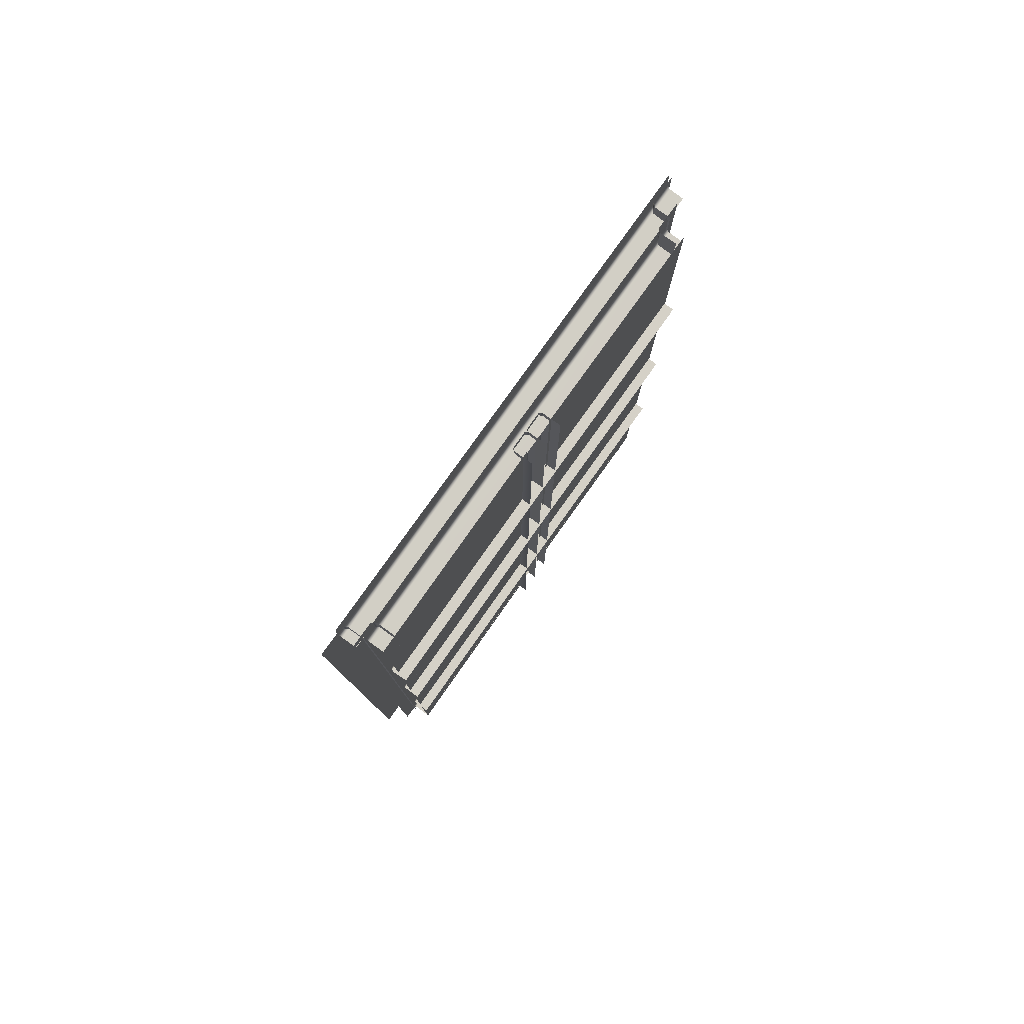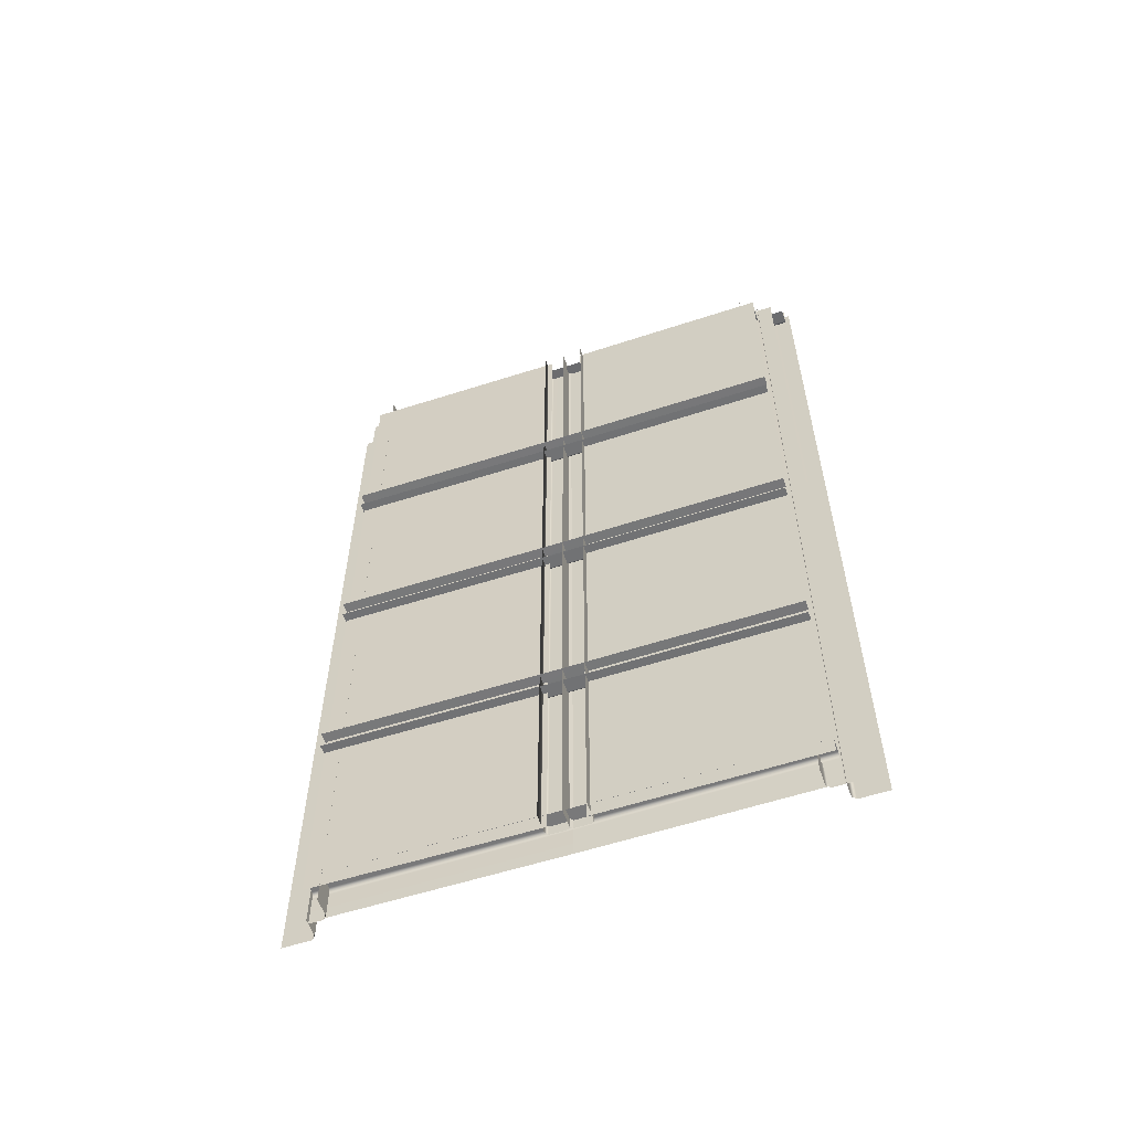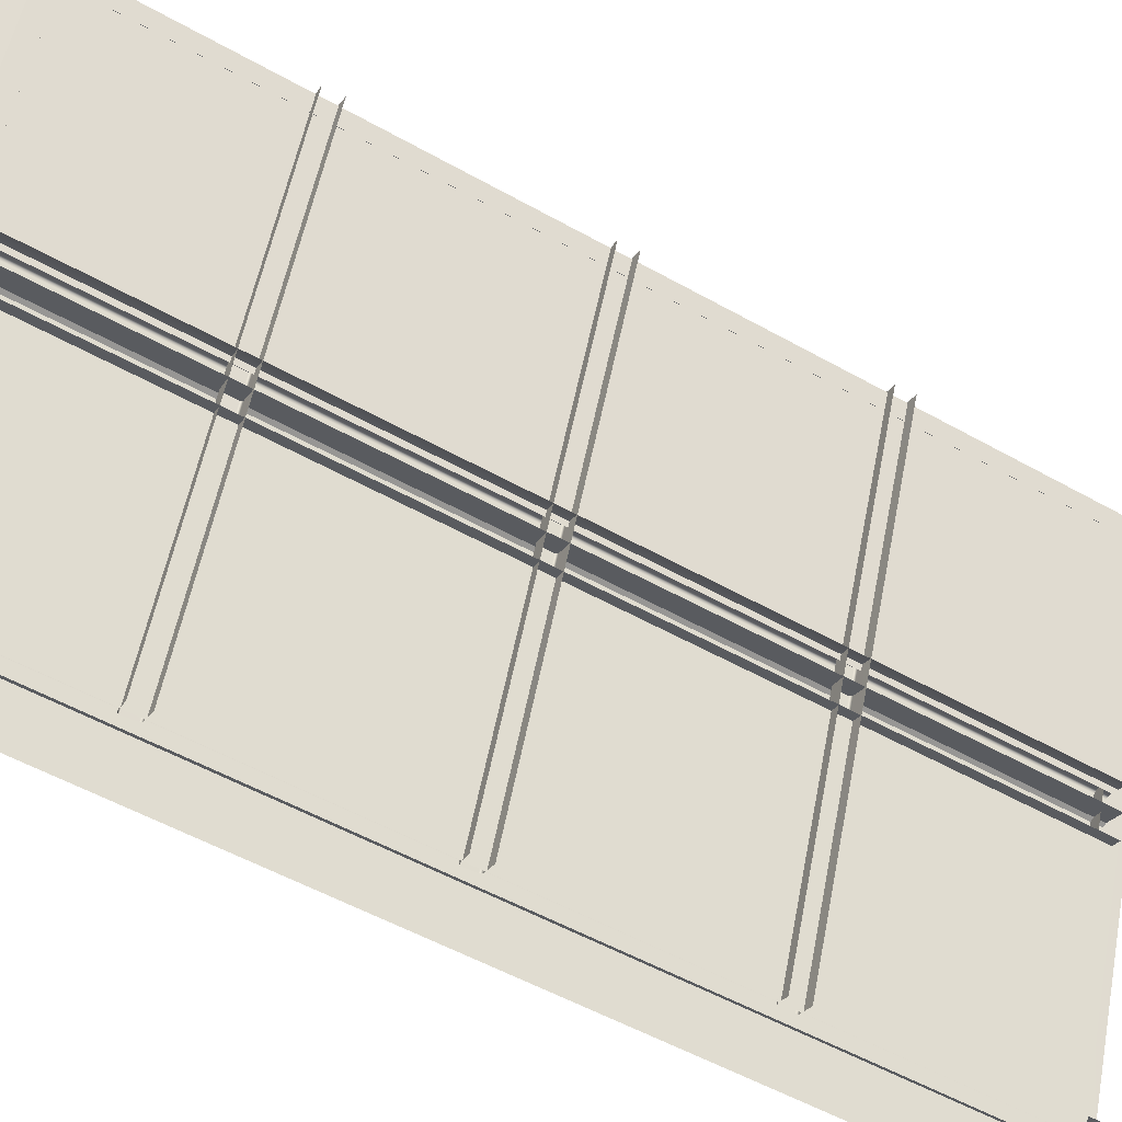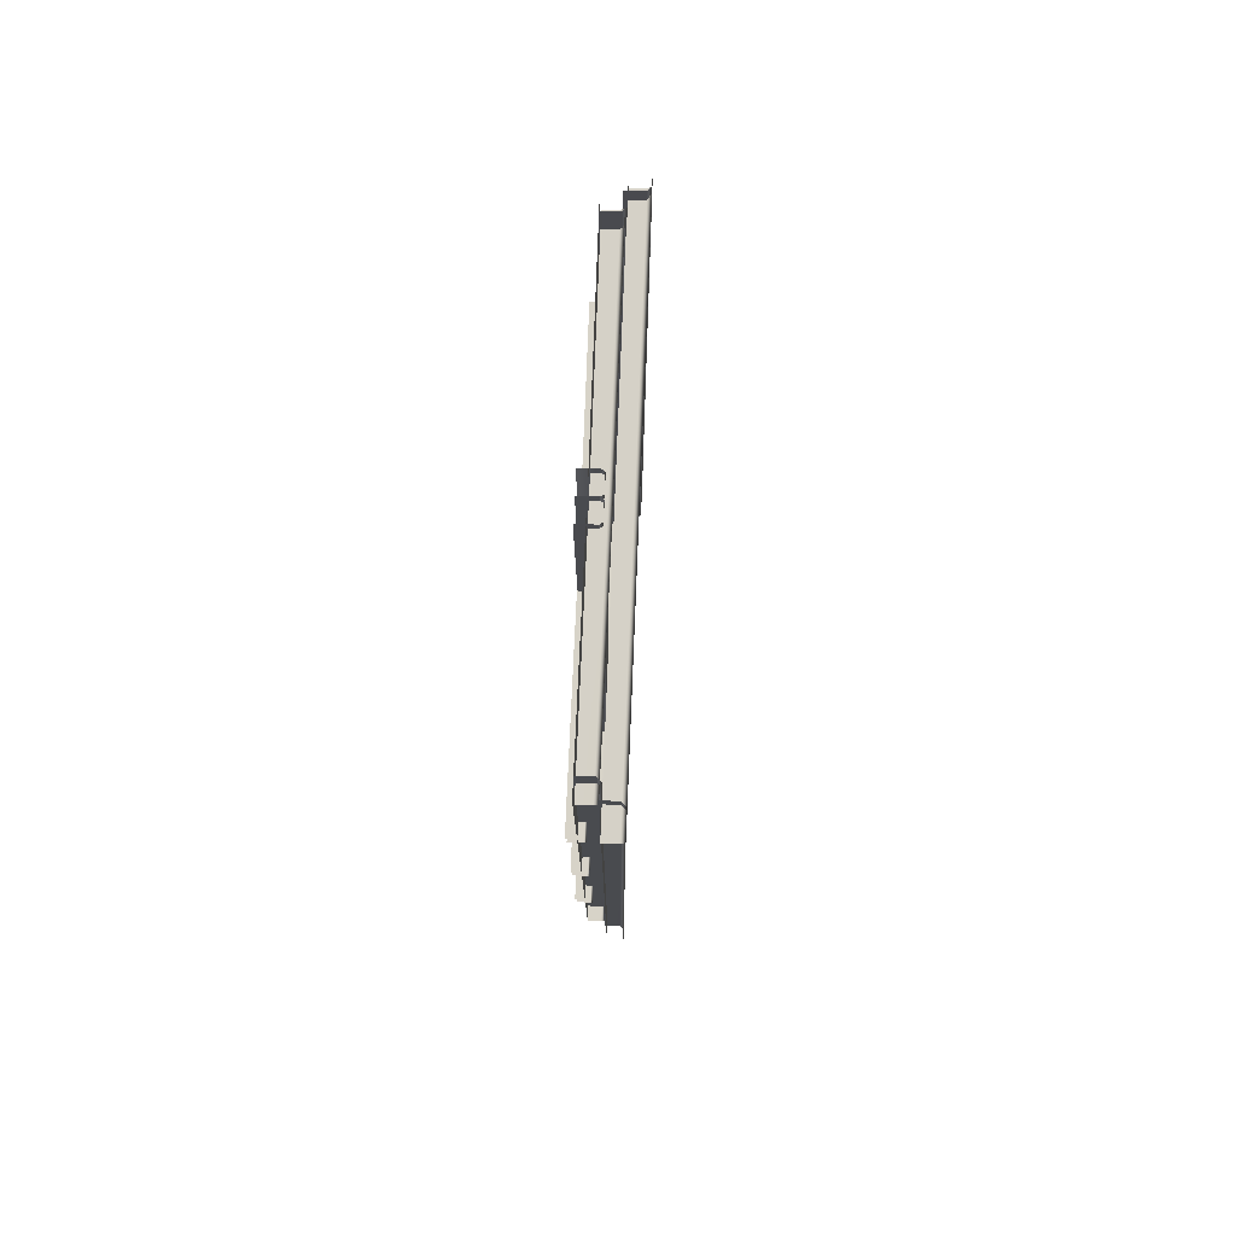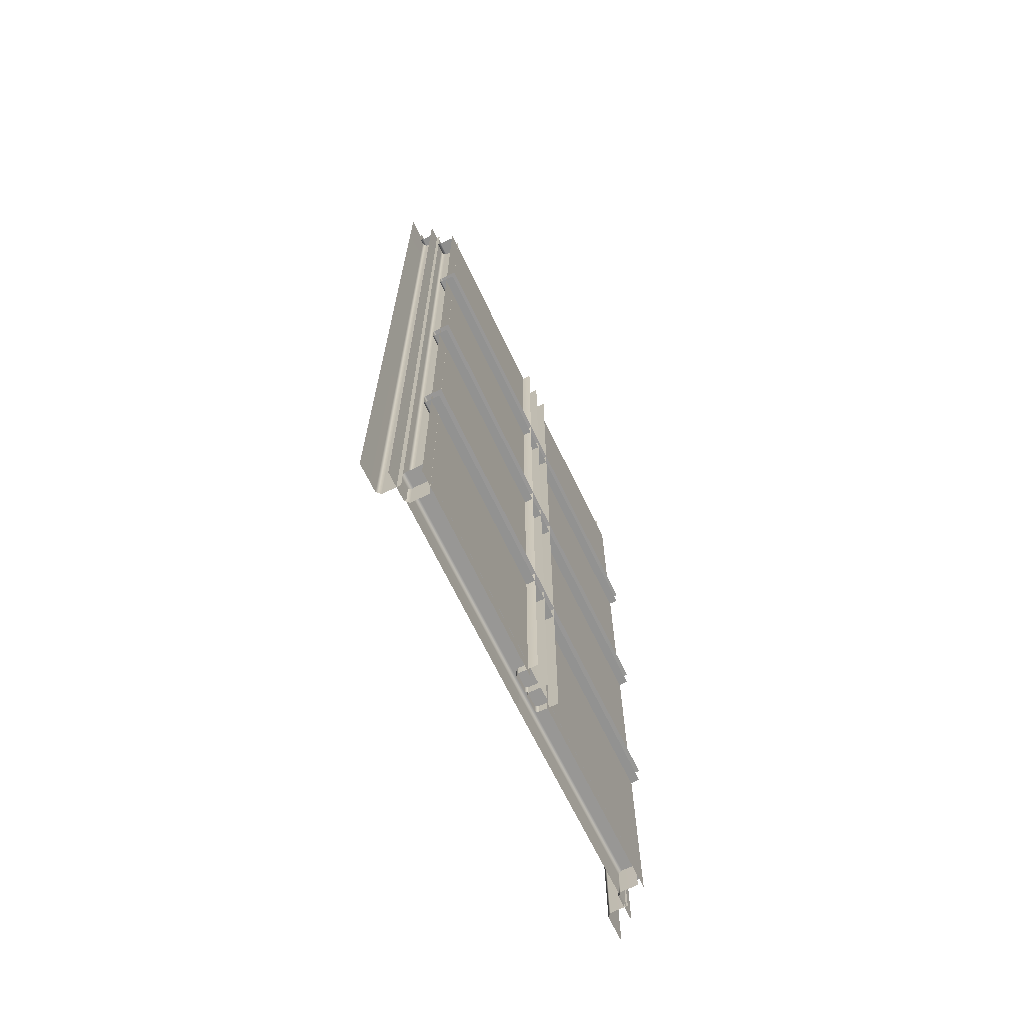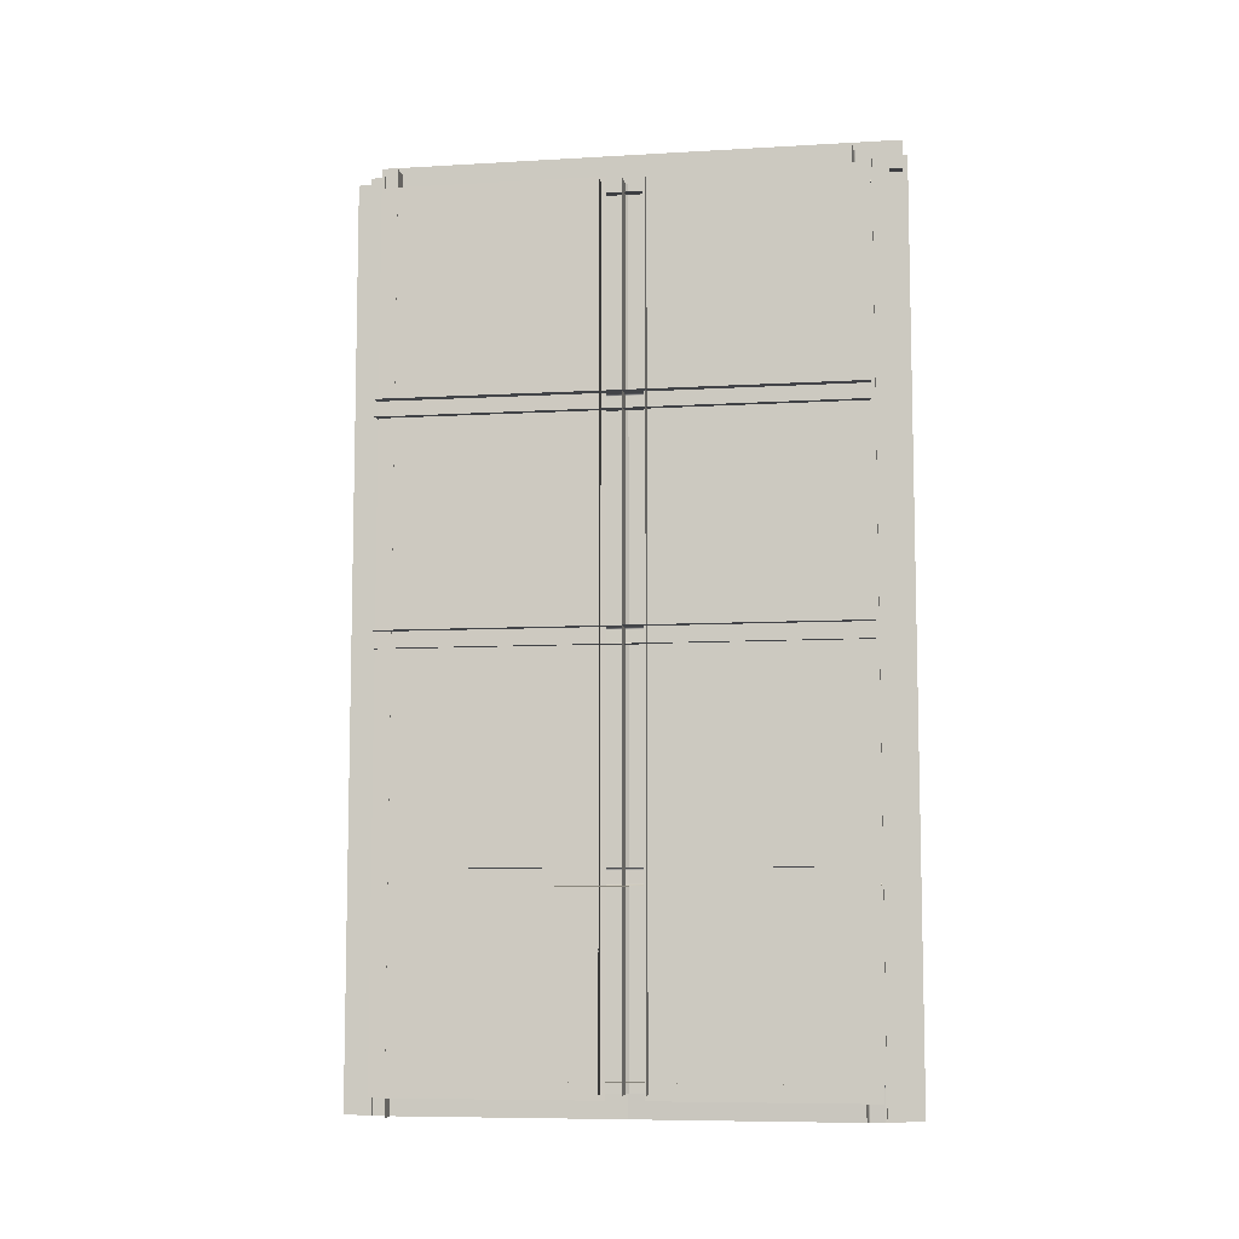
<metadata>
{"format":"obj","ext":"obj","renderer":"f3d","projection":"perspective","resolution":1024,"background":"white","views":[{"elev":79.9,"azim":57.2,"up":"+Y"},{"elev":-57.8,"azim":130.4,"up":"+Y"},{"elev":-53.1,"azim":58.8,"up":"+Z"},{"elev":76.4,"azim":-155.9,"up":"+Y"},{"elev":-67.9,"azim":47.4,"up":"+Y"},{"elev":-8.0,"azim":121.0,"up":"+Y"}]}
</metadata>
<code>
o Bistro_Research_Exterior_Paris_Building_01_paris_buildi_8b98400
v 2.867 17.87 -2.993
v 2.867 20.82 -2.993
v 2.894 17.87 -3.004
v 2.894 20.82 -3.004
v 2.854 17.87 -2.997
v 2.867 17.87 -2.993
v 2.854 20.82 -2.997
v 2.867 20.82 -2.993
v 2.839 17.87 -3.063
v 2.839 20.82 -3.063
v 2.902 17.87 -3.088
v 2.902 20.82 -3.088
v 2.958 17.87 -2.948
v 2.958 20.82 -2.948
v 2.958 20.82 -2.948
v 2.958 17.87 -2.948
v 2.895 20.82 -2.923
v 2.895 17.87 -2.923
v 2.882 20.82 -2.926
v 2.882 17.87 -2.926
v 2.86 20.82 -2.983
v 2.86 17.87 -2.983
v 2.832 20.82 -3.053
v 2.832 17.87 -3.053
v 2.923 17.87 -3.016
v 2.923 20.82 -3.016
v 2.929 17.87 -3.018
v 2.929 20.82 -3.018
v 3.185 17.79 -2.297
v 3.125 17.79 -2.273
v 3.185 20.9 -2.297
v 3.127 20.9 -2.274
v 3.117 17.79 -2.255
v 3.119 20.9 -2.256
v 3.156 20.9 -2.163
v 3.154 17.79 -2.162
v 3.201 20.78 -2.244
v 3.153 20.78 -2.225
v 2.895 20.78 -3.005
v 2.848 20.78 -2.986
v 3.14 20.8 -2.22
v 2.835 20.8 -2.981
v 2.835 20.9 -2.981
v 3.14 20.9 -2.22
v 3.236 20.05 -2.253
v 3.188 20.05 -2.232
v 2.93 20.05 -3.014
v 2.883 20.05 -2.994
v 3.182 20.06 -2.23
v 2.877 20.06 -2.991
v 2.876 20.1 -2.993
v 3.181 20.1 -2.231
v 3.187 20.11 -2.234
v 2.882 20.11 -2.995
v 2.934 20.1 -3.016
v 3.241 20.11 -2.255
v 3.236 19.28 -2.254
v 3.187 19.28 -2.237
v 2.93 19.28 -3.014
v 2.882 19.28 -2.998
v 3.181 19.29 -2.234
v 2.876 19.29 -2.996
v 2.876 19.33 -2.993
v 3.181 19.33 -2.232
v 3.187 19.34 -2.234
v 2.882 19.34 -2.995
v 2.934 19.34 -3.016
v 3.241 19.34 -2.255
v 3.236 18.51 -2.254
v 3.186 18.52 -2.238
v 2.93 18.51 -3.014
v 2.881 18.52 -2.999
v 3.18 18.52 -2.235
v 2.875 18.52 -2.996
v 2.876 18.57 -2.993
v 3.181 18.57 -2.232
v 3.187 18.57 -2.234
v 2.882 18.57 -2.995
v 2.934 18.57 -3.016
v 3.241 18.57 -2.255
v 2.623 20.9 -3.702
v 2.568 20.9 -3.68
v 2.623 17.79 -3.702
v 2.566 17.79 -3.679
v 2.55 20.9 -3.688
v 2.548 17.79 -3.687
v 2.511 17.79 -3.781
v 2.513 20.9 -3.781
v 2.603 17.91 -3.753
v 2.557 17.91 -3.735
v 2.899 17.91 -3.006
v 2.848 17.91 -2.986
v 2.543 17.89 -3.73
v 2.835 17.89 -2.981
v 2.832 17.79 -2.98
v 2.538 17.79 -3.728
v 2.638 20.1 -3.763
v 2.587 20.11 -3.743
v 2.581 20.1 -3.74
v 2.582 20.06 -3.739
v 2.588 20.05 -3.741
v 2.634 20.05 -3.761
v 2.638 19.34 -3.763
v 2.587 19.34 -3.743
v 2.581 19.33 -3.741
v 2.581 19.29 -3.743
v 2.587 19.28 -3.746
v 2.633 19.28 -3.762
v 2.638 18.57 -3.763
v 2.587 18.57 -3.743
v 2.581 18.57 -3.741
v 2.58 18.52 -3.744
v 2.586 18.52 -3.747
v 2.633 18.51 -3.762
v 3.149 17.79 -2.217
v 3.089 17.79 -2.193
v 3.149 20.9 -2.217
v 3.091 20.9 -2.194
v 3.081 17.79 -2.175
v 3.083 20.9 -2.176
v 3.12 20.9 -2.083
v 3.118 17.79 -2.082
v 3.151 20.84 -2.181
v 3.102 20.84 -2.162
v 2.495 20.84 -3.82
v 2.448 20.84 -3.802
v 3.09 20.85 -2.157
v 2.436 20.85 -3.797
v 2.435 20.95 -3.797
v 3.089 20.95 -2.157
v 2.542 20.9 -3.734
v 2.487 20.9 -3.712
v 2.542 17.79 -3.734
v 2.485 17.79 -3.711
v 2.469 20.9 -3.72
v 2.467 17.79 -3.719
v 2.43 17.79 -3.813
v 2.432 20.9 -3.813
v 3.15 17.91 -2.224
v 3.205 17.91 -2.246
v 3.137 17.89 -2.219
v 3.137 17.79 -2.219
v 2.553 20.78 -3.734
v 2.598 20.78 -3.752
v 2.54 20.8 -3.729
v 2.54 20.9 -3.729
v 2.92 20.84 -2.951
v 2.92 17.85 -2.951
v 3.205 20.84 -2.246
v 3.205 17.85 -2.246
v 2.875 17.87 -3.065
v 2.875 20.84 -3.065
v 2.603 20.84 -3.753
v 2.603 17.87 -3.753
v 2.603 17.85 -3.753
v 2.875 17.85 -3.065
f 1 2 3
f 2 4 3
f 5 6 7
f 6 8 7
f 9 10 11
f 10 12 11
f 13 14 15
f 16 13 15
f 15 17 16
f 17 18 16
f 18 17 19
f 20 18 19
f 20 19 21
f 22 20 21
f 21 2 22
f 2 1 22
f 5 7 23
f 24 5 23
f 23 10 24
f 10 9 24
f 8 6 25
f 26 8 25
f 25 27 26
f 27 28 26
f 29 30 31
f 30 32 31
f 30 33 32
f 33 34 32
f 35 34 33
f 36 35 33
f 37 38 39
f 38 40 39
f 38 41 40
f 41 42 40
f 43 42 41
f 44 43 41
f 45 46 47
f 46 48 47
f 46 49 48
f 49 50 48
f 51 50 49
f 52 51 49
f 52 53 51
f 53 54 51
f 54 53 55
f 53 56 55
f 57 58 59
f 58 60 59
f 58 61 60
f 61 62 60
f 63 62 61
f 64 63 61
f 64 65 63
f 65 66 63
f 66 65 67
f 65 68 67
f 69 70 71
f 70 72 71
f 70 73 72
f 73 74 72
f 75 74 73
f 76 75 73
f 76 77 75
f 77 78 75
f 78 77 79
f 77 80 79
f 81 82 83
f 82 84 83
f 82 85 84
f 85 86 84
f 87 86 85
f 88 87 85
f 89 90 91
f 90 92 91
f 90 93 92
f 93 94 92
f 95 94 93
f 96 95 93
f 97 98 55
f 98 54 55
f 54 98 99
f 51 54 99
f 51 99 50
f 99 100 50
f 50 100 101
f 48 50 101
f 48 101 47
f 101 102 47
f 103 104 67
f 104 66 67
f 66 104 105
f 63 66 105
f 63 105 62
f 105 106 62
f 62 106 107
f 60 62 107
f 60 107 59
f 107 108 59
f 109 110 79
f 110 78 79
f 78 110 111
f 75 78 111
f 75 111 74
f 111 112 74
f 74 112 113
f 72 74 113
f 72 113 71
f 113 114 71
f 115 116 117
f 116 118 117
f 116 119 118
f 119 120 118
f 121 120 119
f 122 121 119
f 123 124 125
f 124 126 125
f 124 127 126
f 127 128 126
f 129 128 127
f 130 129 127
f 131 132 133
f 132 134 133
f 132 135 134
f 135 136 134
f 137 136 135
f 138 137 135
f 139 140 91
f 92 139 91
f 92 94 139
f 94 141 139
f 142 141 94
f 95 142 94
f 143 144 39
f 40 143 39
f 40 42 143
f 42 145 143
f 146 145 42
f 43 146 42
f 147 148 149
f 148 150 149
f 151 152 153
f 154 151 153
f 154 155 151
f 155 156 151

</code>
